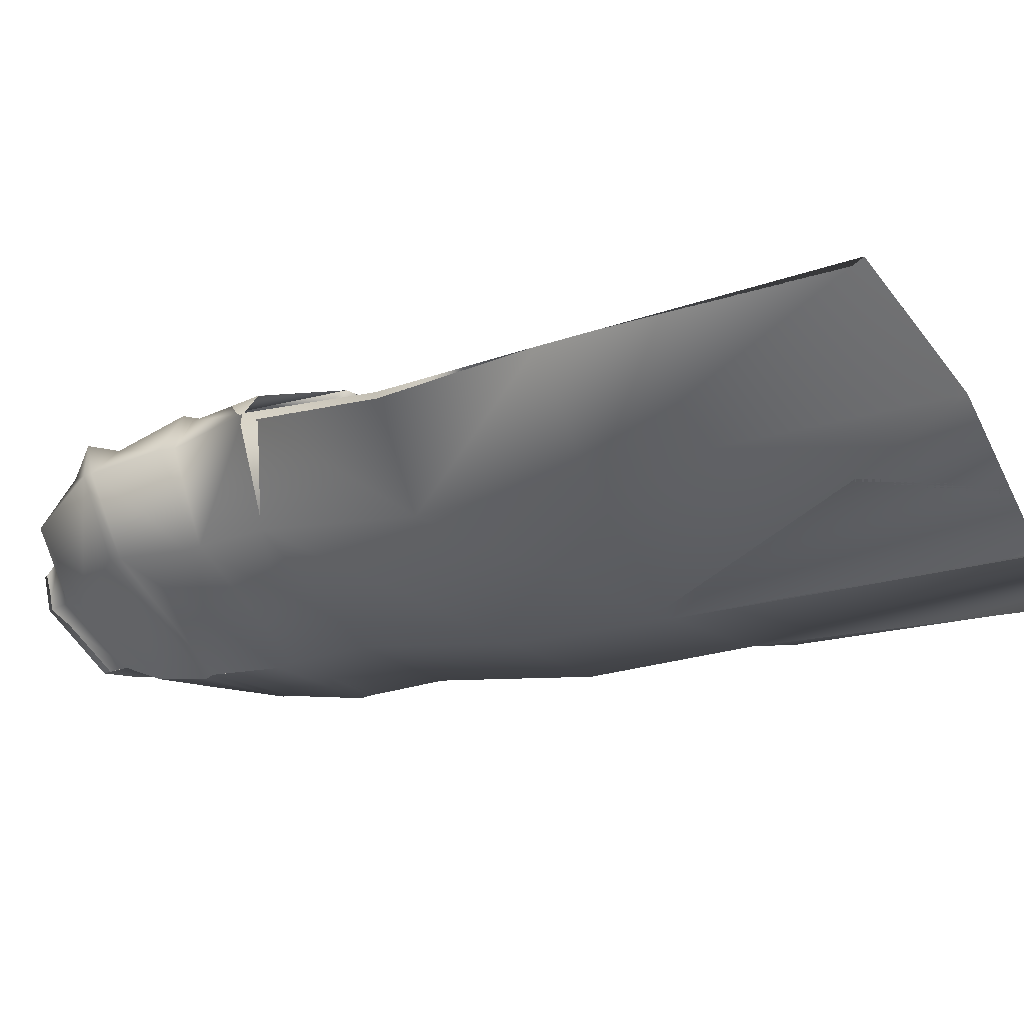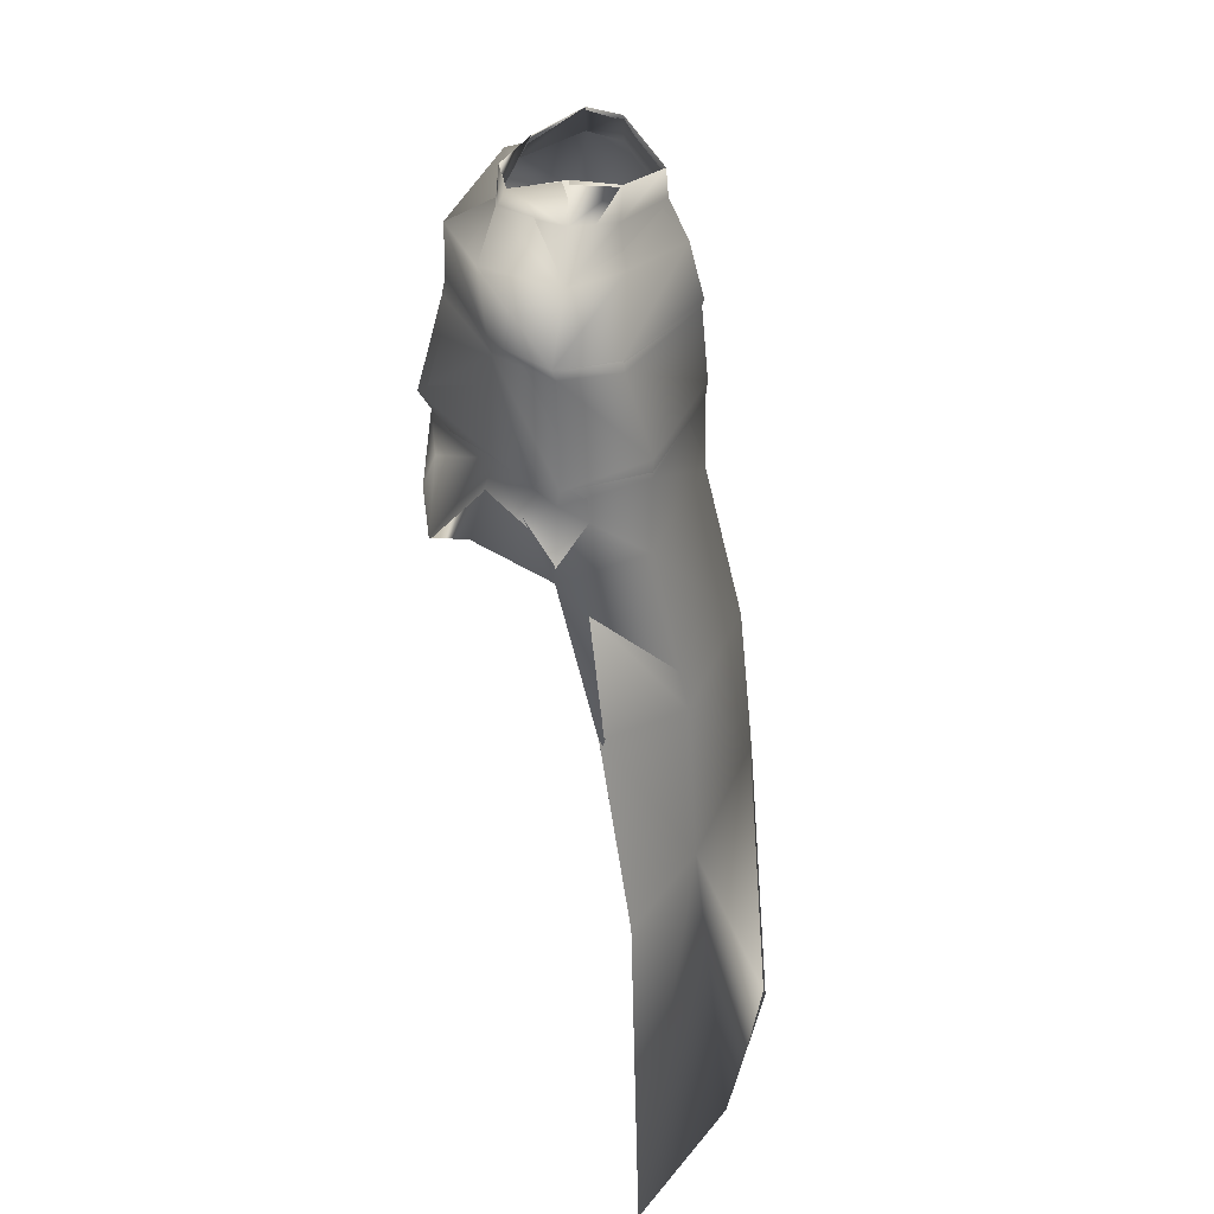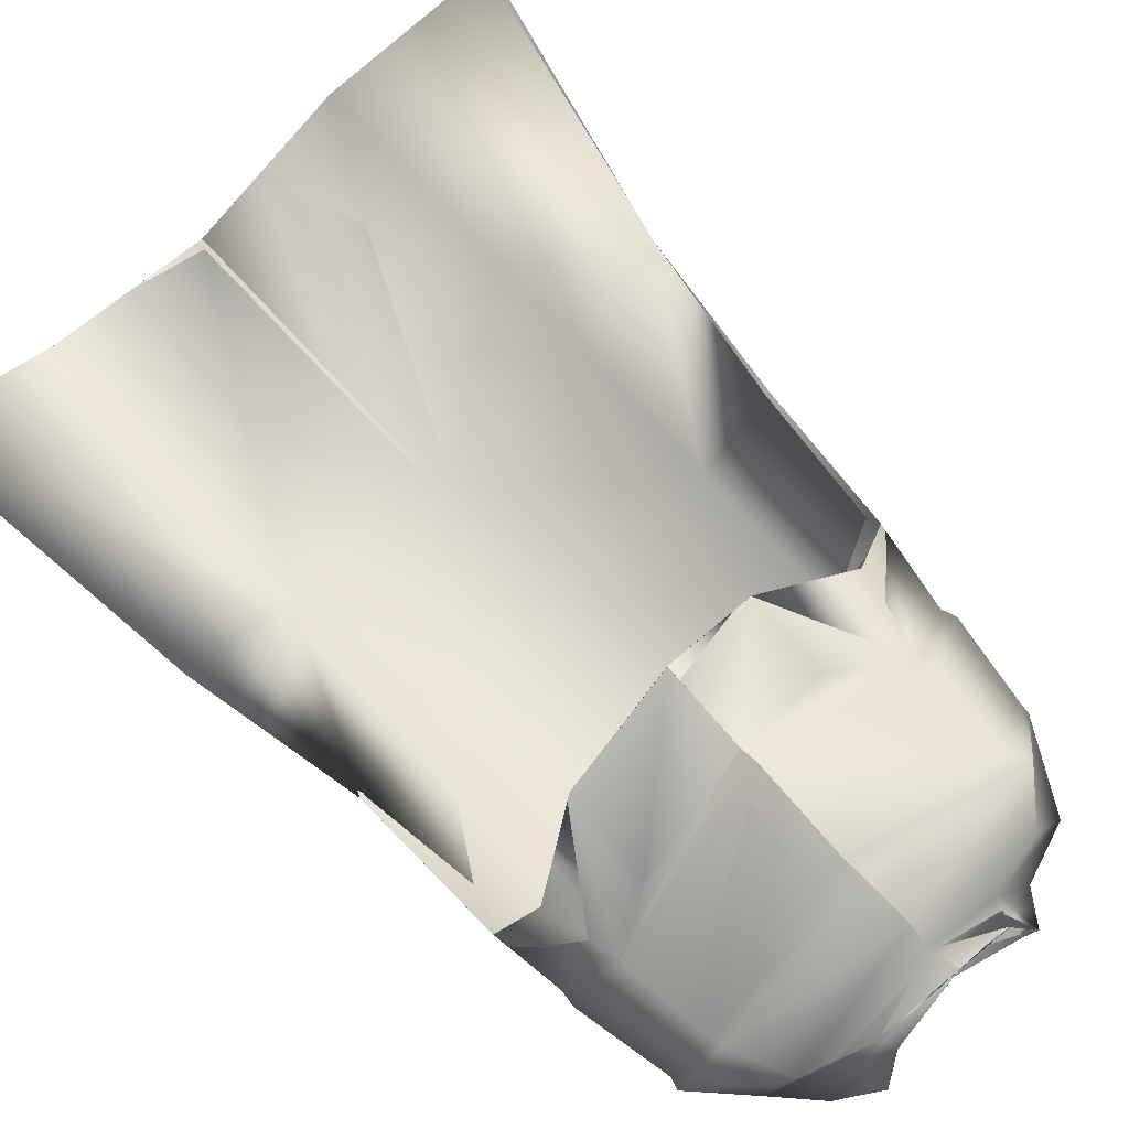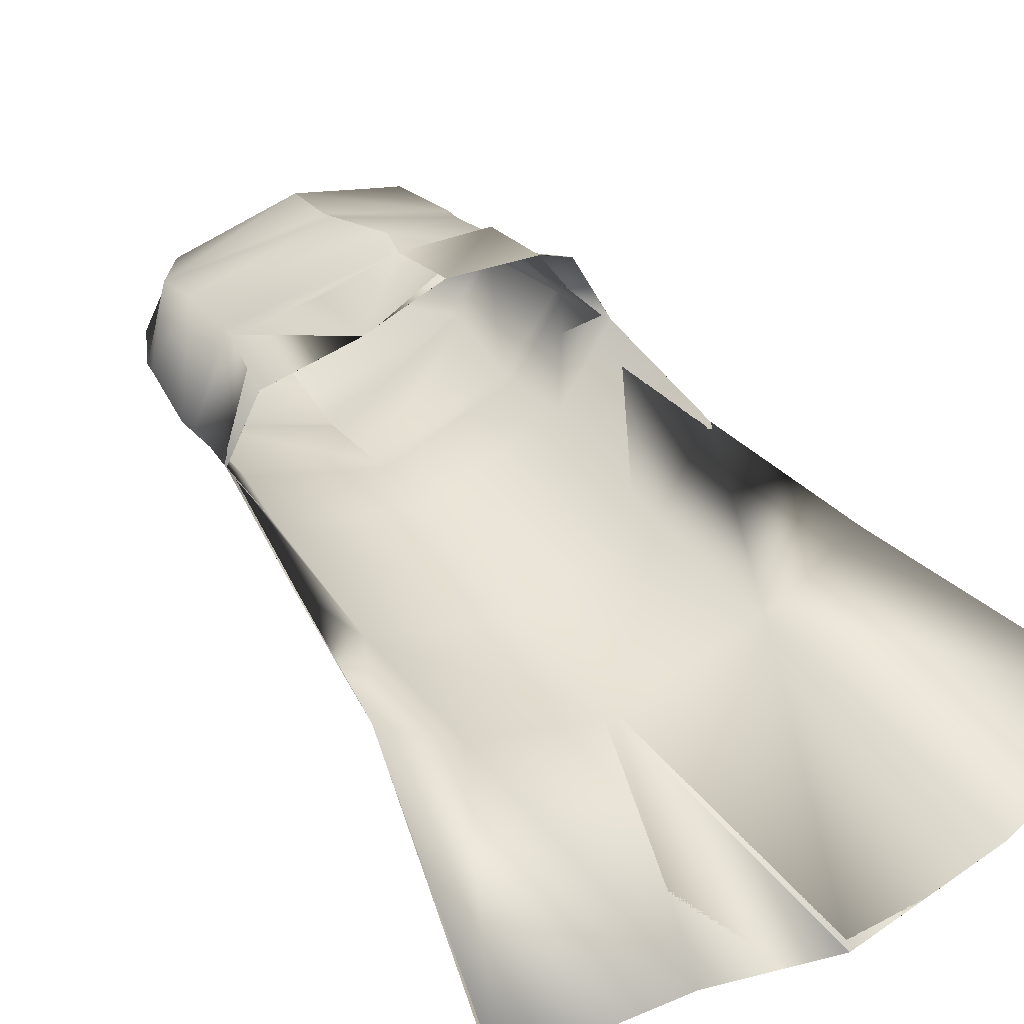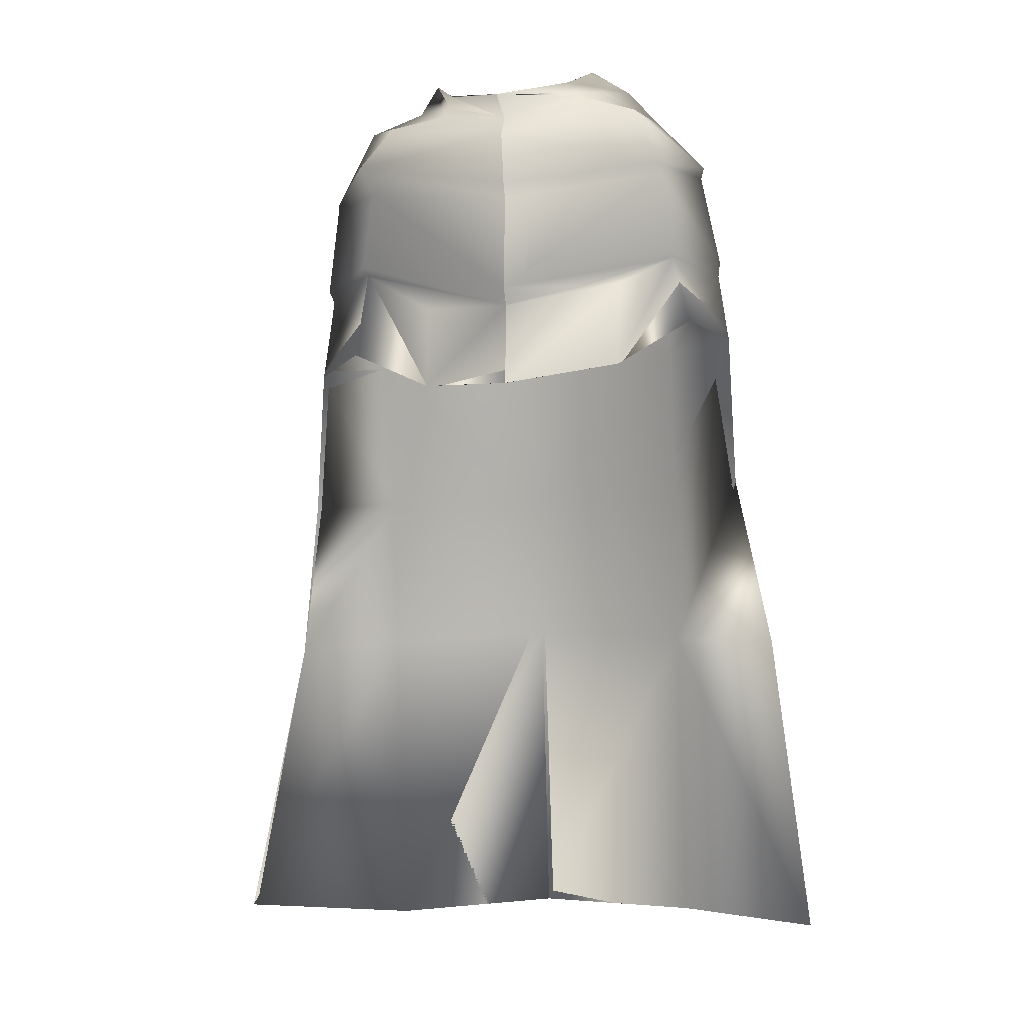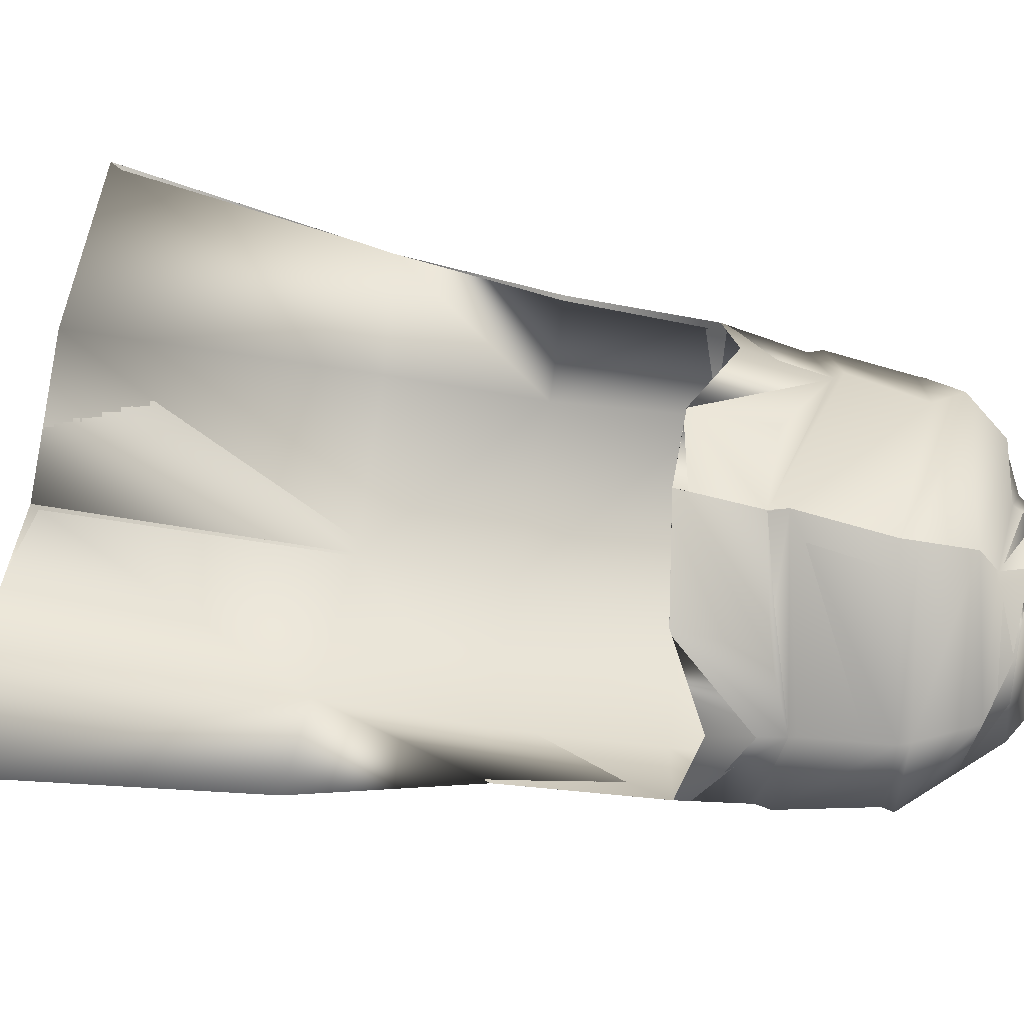
<metadata>
{"format":"obj","ext":"obj","renderer":"f3d","projection":"perspective","resolution":1024,"background":"white","views":[{"elev":-30.2,"azim":-60.0,"up":"+Z"},{"elev":34.8,"azim":94.2,"up":"+Y"},{"elev":76.0,"azim":138.5,"up":"+Z"},{"elev":35.1,"azim":-33.5,"up":"+Z"},{"elev":2.3,"azim":9.9,"up":"+Y"},{"elev":66.4,"azim":101.9,"up":"+Z"}]}
</metadata>
<code>
o Capa_Stand_Cylinder.003
v 0.1355 2.534 -0.1167
v 0.1026 2.588 -0.1223
v 0.232 2.571 -0.04147
v 0.153 2.617 -0.03504
v 0.1266 2.551 0.09026
v 0.1111 2.565 0.07241
v 0.1897 2.473 -0.1344
v 0.3058 2.495 -0.04057
v 0.2635 2.511 0.1074
v 0.2991 2.366 -0.1371
v 0.4029 2.399 -0.02803
v 0.3134 2.399 0.08574
v 0.298 2.175 -0.1857
v 0.4375 2.191 -0.04264
v 0.3443 2.207 0.08969
v 0.3152 1.996 -0.1862
v 0.4588 2.022 -0.03343
v 0.3842 2.054 0.1188
v 0.3196 1.664 -0.2586
v 0.4706 1.701 -0.108
v 0.3239 1.328 -0.2779
v 0.5503 1.335 -0.1718
v 0.2421 1.961 0.2113
v 0.3192 2.378 0.07852
v 0.3964 2.376 -0.03407
v 0.3026 2.344 -0.1383
v 0.3444 2.194 0.07863
v 0.4346 2.16 -0.03668
v 0.3007 2.139 -0.187
v 0.2285 2.13 0.1379
v 0.3403 0.6707 -0.3542
v 0.6412 0.6784 -0.1953
v 0.1371 2.536 -0.1195
v 0.1029 2.588 -0.1224
v 0.2312 2.571 -0.03652
v 0.1521 2.617 -0.03683
v 0.1256 2.546 0.09113
v 0.1128 2.579 0.07233
v 0.1893 2.471 -0.1323
v 0.3055 2.495 -0.0404
v 0.2634 2.511 0.1082
v 0.2996 2.365 -0.1367
v 0.4025 2.399 -0.0283
v 0.3135 2.399 0.08591
v 0.2983 2.175 -0.1881
v 0.4379 2.191 -0.04253
v 0.3439 2.207 0.0887
v 0.3148 1.996 -0.1855
v 0.4586 2.022 -0.03345
v 0.3838 2.054 0.1187
v 0.3196 1.664 -0.2588
v 0.4705 1.701 -0.108
v 0.3241 1.328 -0.2784
v 0.5503 1.335 -0.1718
v 0.2421 1.961 0.2112
v 0.3194 2.378 0.07896
v 0.3961 2.376 -0.03443
v 0.3032 2.344 -0.1394
v 0.3445 2.194 0.07862
v 0.4351 2.16 -0.03669
v 0.3001 2.139 -0.1863
v 0.2449 2.134 0.1925
v 0.3402 0.6707 -0.3542
v 0.6411 0.6784 -0.1953
v -0.0491 2.496 -0.1904
v -0.04478 2.553 -0.1865
v -0.1941 2.533 -0.1032
v -0.1858 2.586 -0.1029
v -0.2361 2.532 -0.03211
v -0.1992 2.594 -0.03469
v -0.1628 2.508 0.08101
v -0.1494 2.559 0.05747
v -0.02219 2.501 0.1031
v -0.03931 2.553 0.1032
v -0.03611 2.419 -0.2293
v -0.2325 2.463 -0.1551
v -0.3454 2.489 -0.02715
v -0.2696 2.48 0.1198
v -0.01201 2.454 0.1991
v -0.03825 2.307 -0.2575
v -0.3383 2.318 -0.1377
v -0.4209 2.329 0.002148
v -0.3408 2.394 0.1307
v -0.007396 2.35 0.1994
v -0.02471 2.148 -0.2682
v -0.3395 2.142 -0.1682
v -0.4474 2.135 -0.01308
v -0.3323 2.177 0.1344
v 0.003765 2.122 0.257
v -0.02094 1.965 -0.2688
v -0.3544 1.964 -0.1843
v -0.4595 1.94 -0.003422
v -0.3586 1.986 0.1039
v 0.006395 1.92 0.2554
v -0.0182 1.643 -0.3432
v -0.3526 1.641 -0.2489
v -0.4949 1.637 -0.0766
v -0.0138 1.328 -0.3743
v -0.3497 1.31 -0.2641
v -0.5414 1.295 -0.1242
v -0.1763 1.915 0.1952
v -0.04034 2.29 -0.2541
v -0.3149 2.34 0.1166
v -0.4218 2.31 0.001702
v -0.3423 2.292 -0.1442
v -0.002939 2.315 0.2058
v -0.0241 2.115 -0.2644
v 0.004231 2.085 0.2328
v -0.3233 2.159 0.123
v -0.435 2.108 -0.01251
v -0.3377 2.111 -0.1668
v -0.1683 2.052 0.1711
v -0.005104 0.6647 -0.4264
v -0.3395 0.6465 -0.312
v -0.7179 0.6535 -0.2858
v -0.04919 2.496 -0.191
v -0.04418 2.553 -0.1866
v -0.1944 2.534 -0.1048
v -0.1857 2.586 -0.1027
v -0.2373 2.532 -0.03209
v -0.199 2.594 -0.03454
v -0.1636 2.51 0.08193
v -0.1507 2.555 0.05729
v -0.02207 2.5 0.1036
v -0.03945 2.553 0.1035
v -0.03623 2.419 -0.2293
v -0.232 2.464 -0.1543
v -0.3453 2.489 -0.02633
v -0.2696 2.48 0.1198
v -0.01237 2.454 0.1979
v -0.03822 2.307 -0.2574
v -0.3383 2.318 -0.1378
v -0.4211 2.329 0.002009
v -0.3409 2.394 0.1307
v -0.007455 2.35 0.1994
v -0.02472 2.148 -0.2683
v -0.3398 2.142 -0.1688
v -0.4483 2.135 -0.01434
v -0.3317 2.177 0.1321
v 0.003746 2.122 0.2569
v -0.02122 1.965 -0.2688
v -0.3544 1.964 -0.1843
v -0.4594 1.94 -0.00342
v -0.3584 1.986 0.1038
v 0.006322 1.92 0.2553
v -0.01814 1.643 -0.3437
v -0.3531 1.641 -0.2495
v -0.4948 1.637 -0.07662
v -0.01377 1.328 -0.3743
v -0.3498 1.31 -0.2644
v -0.5414 1.295 -0.1242
v -0.1765 1.915 0.1951
v -0.04034 2.29 -0.254
v -0.315 2.339 0.1168
v -0.4223 2.31 0.001422
v -0.3424 2.292 -0.1442
v -0.003045 2.315 0.2058
v -0.02431 2.115 -0.2648
v 0.004269 2.085 0.233
v -0.3249 2.159 0.1217
v -0.437 2.109 -0.01385
v -0.338 2.112 -0.1675
v -0.1743 2.08 0.1959
v -0.005117 0.6647 -0.4264
v -0.3395 0.6465 -0.312
v -0.7178 0.6535 -0.2859
f 65 1 66
f 1 3 2
f 3 5 6
f 5 73 74
f 5 9 73
f 3 8 5
f 1 7 8
f 65 75 7
f 9 12 79
f 8 11 9
f 7 10 11
f 75 80 10
f 24 15 89
f 25 14 24
f 26 13 25
f 102 85 26
f 30 23 94
f 28 17 27
f 29 16 28
f 107 90 29
f 16 19 17
f 90 95 16
f 19 21 20
f 95 98 19
f 27 18 23
f 11 25 12
f 10 26 11
f 80 102 10
f 12 24 84
f 14 28 15
f 13 29 14
f 85 107 13
f 89 30 108
f 22 21 32
f 21 98 113
f 116 117 33
f 33 34 35
f 35 36 38
f 37 38 125
f 37 124 41
f 35 37 40
f 33 35 40
f 116 33 39
f 41 130 44
f 40 41 43
f 39 40 43
f 126 39 42
f 56 157 140
f 57 56 46
f 58 57 45
f 153 58 136
f 62 159 145
f 60 59 49
f 61 60 48
f 158 61 141
f 48 49 51
f 141 48 146
f 51 52 53
f 146 51 149
f 59 62 55
f 43 44 57
f 42 43 58
f 131 42 153
f 44 135 56
f 46 47 60
f 45 46 61
f 136 45 158
f 59 159 62
f 54 64 53
f 53 63 164
f 6 74 38
f 94 23 55
f 32 31 63
f 2 4 34
f 66 2 34
f 4 6 38
f 18 17 50
f 17 20 52
f 22 32 54
f 31 113 164
f 23 18 50
f 20 22 52
f 65 66 68
f 67 68 69
f 69 70 71
f 71 72 73
f 71 73 78
f 69 71 77
f 67 69 77
f 65 67 75
f 78 79 83
f 77 78 82
f 76 77 82
f 75 76 81
f 103 106 89
f 104 103 87
f 105 104 86
f 102 105 85
f 112 108 101
f 110 109 92
f 111 110 92
f 107 111 91
f 91 92 96
f 90 91 95
f 96 97 100
f 95 96 98
f 109 112 101
f 82 83 104
f 81 82 105
f 80 81 105
f 83 84 106
f 87 88 110
f 86 87 111
f 85 86 111
f 109 108 112
f 100 115 99
f 99 114 98
f 116 118 119
f 118 120 119
f 120 122 121
f 122 124 123
f 122 129 124
f 120 128 122
f 118 127 128
f 116 126 118
f 129 134 130
f 128 133 129
f 127 132 133
f 126 131 132
f 154 139 140
f 155 138 154
f 156 137 155
f 153 136 156
f 163 152 159
f 161 143 160
f 162 142 143
f 158 141 142
f 142 147 143
f 141 146 142
f 147 150 151
f 146 149 147
f 160 144 152
f 133 155 134
f 132 156 133
f 131 153 156
f 134 154 157
f 138 161 139
f 137 162 138
f 136 158 162
f 160 163 159
f 151 150 166
f 150 149 165
f 72 123 74
f 89 140 159
f 94 145 152
f 73 124 79
f 115 166 165
f 102 153 80
f 68 119 121
f 79 130 84
f 106 157 89
f 66 117 68
f 74 125 124
f 85 136 102
f 113 164 149
f 70 121 72
f 93 144 92
f 92 143 97
f 100 151 115
f 75 126 65
f 114 165 164
f 108 159 94
f 101 152 144
f 80 131 126
f 97 148 100
f 65 116 66
f 84 135 106
f 1 2 66
f 3 4 2
f 4 3 6
f 6 5 74
f 9 79 73
f 8 9 5
f 3 1 8
f 1 65 7
f 12 84 79
f 11 12 9
f 8 7 11
f 7 75 10
f 106 24 89
f 14 15 24
f 13 14 25
f 85 13 26
f 108 30 94
f 17 18 27
f 16 17 28
f 90 16 29
f 19 20 17
f 95 19 16
f 21 22 20
f 98 21 19
f 30 27 23
f 25 24 12
f 26 25 11
f 102 26 10
f 24 106 84
f 28 27 15
f 29 28 14
f 107 29 13
f 15 27 89
f 27 30 89
f 21 31 32
f 31 21 113
f 117 34 33
f 34 36 35
f 37 35 38
f 124 37 125
f 124 130 41
f 37 41 40
f 39 33 40
f 126 116 39
f 130 135 44
f 41 44 43
f 42 39 43
f 131 126 42
f 47 56 140
f 56 47 46
f 57 46 45
f 58 45 136
f 55 62 145
f 59 50 49
f 60 49 48
f 61 48 141
f 49 52 51
f 48 51 146
f 52 54 53
f 51 53 149
f 50 59 55
f 44 56 57
f 43 57 58
f 42 58 153
f 135 157 56
f 47 59 60
f 46 60 61
f 45 61 158
f 47 140 59
f 140 159 59
f 64 63 53
f 149 53 164
f 74 125 38
f 145 94 55
f 64 32 63
f 4 36 34
f 117 66 34
f 36 4 38
f 17 49 50
f 49 17 52
f 32 64 54
f 63 31 164
f 55 23 50
f 22 54 52
f 67 65 68
f 68 70 69
f 70 72 71
f 72 74 73
f 73 79 78
f 71 78 77
f 76 67 77
f 67 76 75
f 79 84 83
f 78 83 82
f 81 76 82
f 80 75 81
f 88 103 89
f 103 88 87
f 104 87 86
f 105 86 85
f 108 94 101
f 109 93 92
f 91 111 92
f 90 107 91
f 92 97 96
f 91 96 95
f 99 96 100
f 96 99 98
f 93 109 101
f 83 103 104
f 82 104 105
f 102 80 105
f 103 83 106
f 88 109 110
f 87 110 111
f 107 85 111
f 88 89 108
f 109 88 108
f 115 114 99
f 114 113 98
f 117 116 119
f 120 121 119
f 122 123 121
f 124 125 123
f 129 130 124
f 128 129 122
f 120 118 128
f 126 127 118
f 134 135 130
f 133 134 129
f 128 127 133
f 127 126 132
f 157 154 140
f 138 139 154
f 137 138 155
f 136 137 156
f 152 145 159
f 143 144 160
f 161 162 143
f 162 158 142
f 147 148 143
f 146 147 142
f 148 147 151
f 149 150 147
f 163 160 152
f 155 154 134
f 156 155 133
f 132 131 156
f 135 134 157
f 161 160 139
f 162 161 138
f 137 136 162
f 139 160 159
f 140 139 159
f 150 165 166
f 149 164 165
f 123 125 74
f 108 89 159
f 101 94 152
f 124 130 79
f 114 115 165
f 153 131 80
f 70 68 121
f 130 135 84
f 157 140 89
f 117 119 68
f 73 74 124
f 136 153 102
f 98 113 149
f 121 123 72
f 144 143 92
f 143 148 97
f 151 166 115
f 126 116 65
f 113 114 164
f 159 145 94
f 93 101 144
f 75 80 126
f 148 151 100
f 116 117 66
f 135 157 106

</code>
